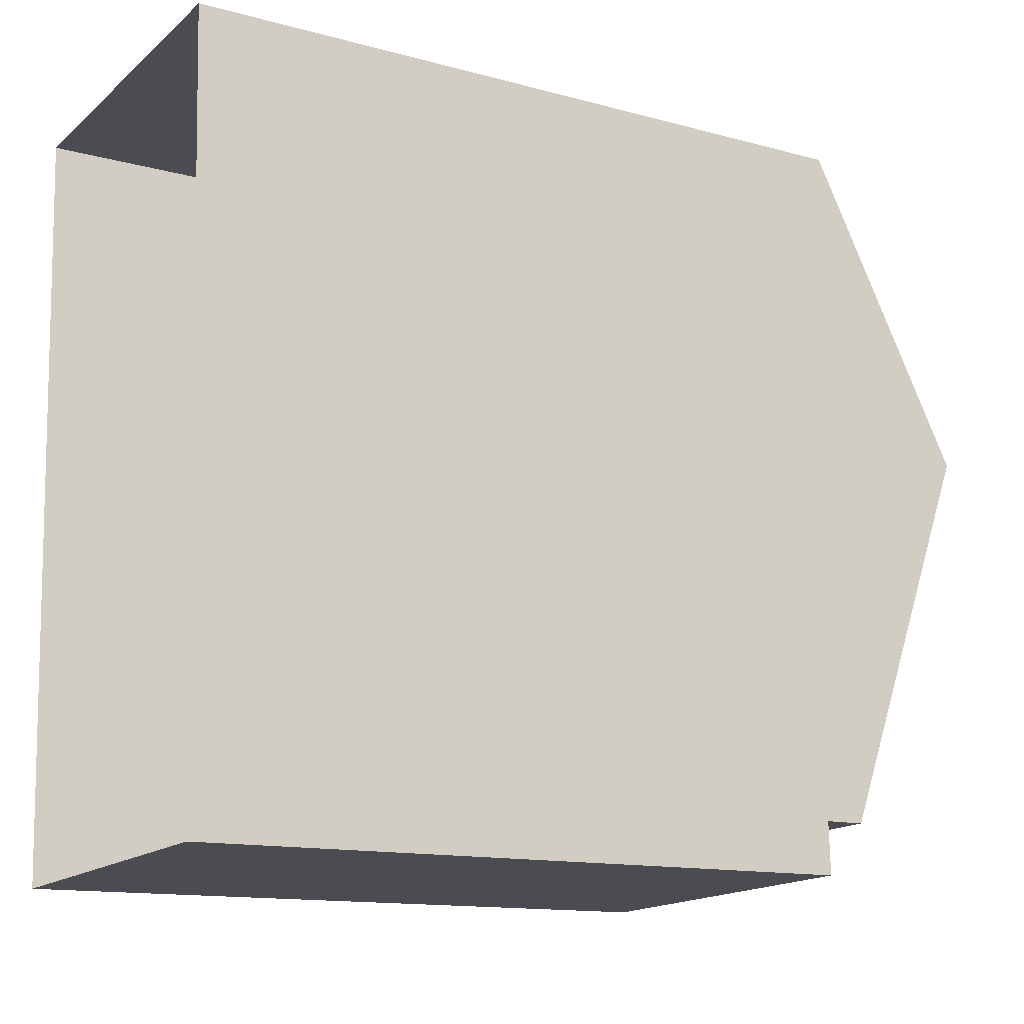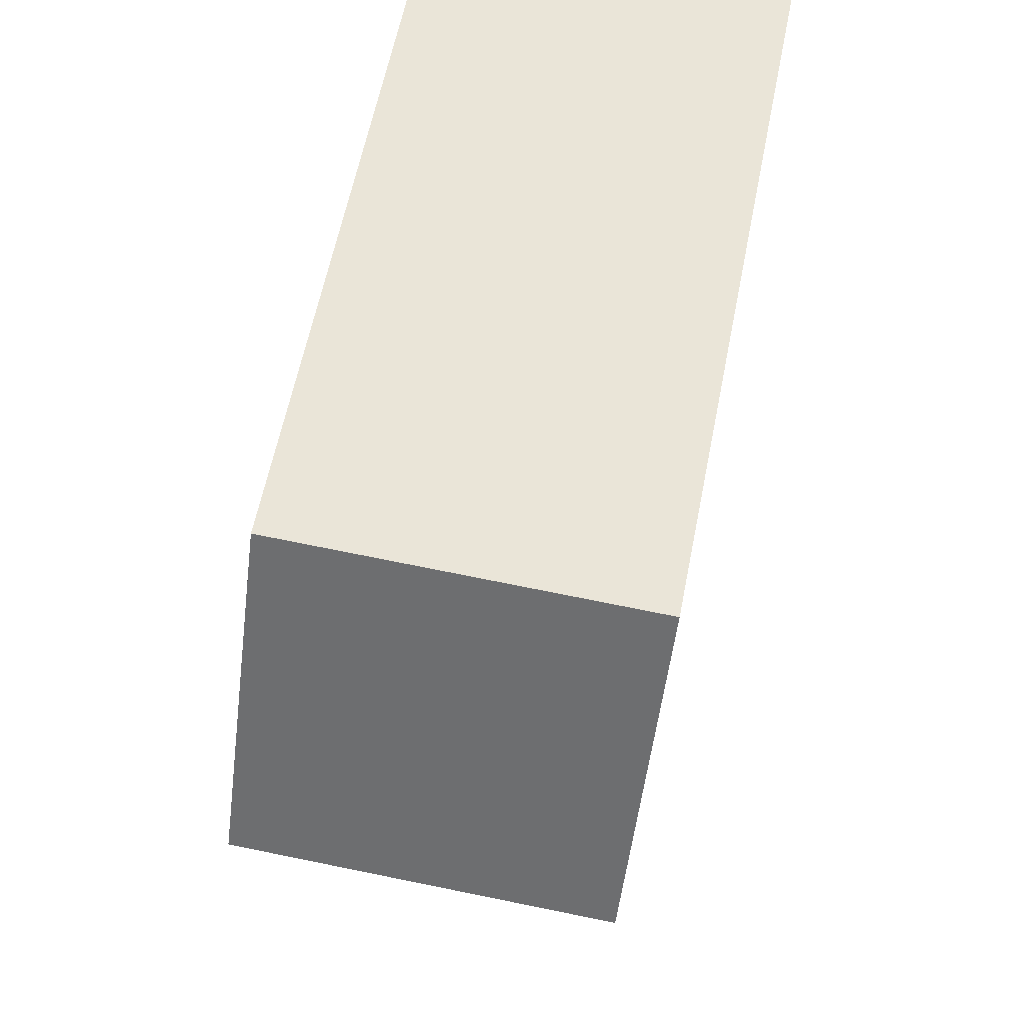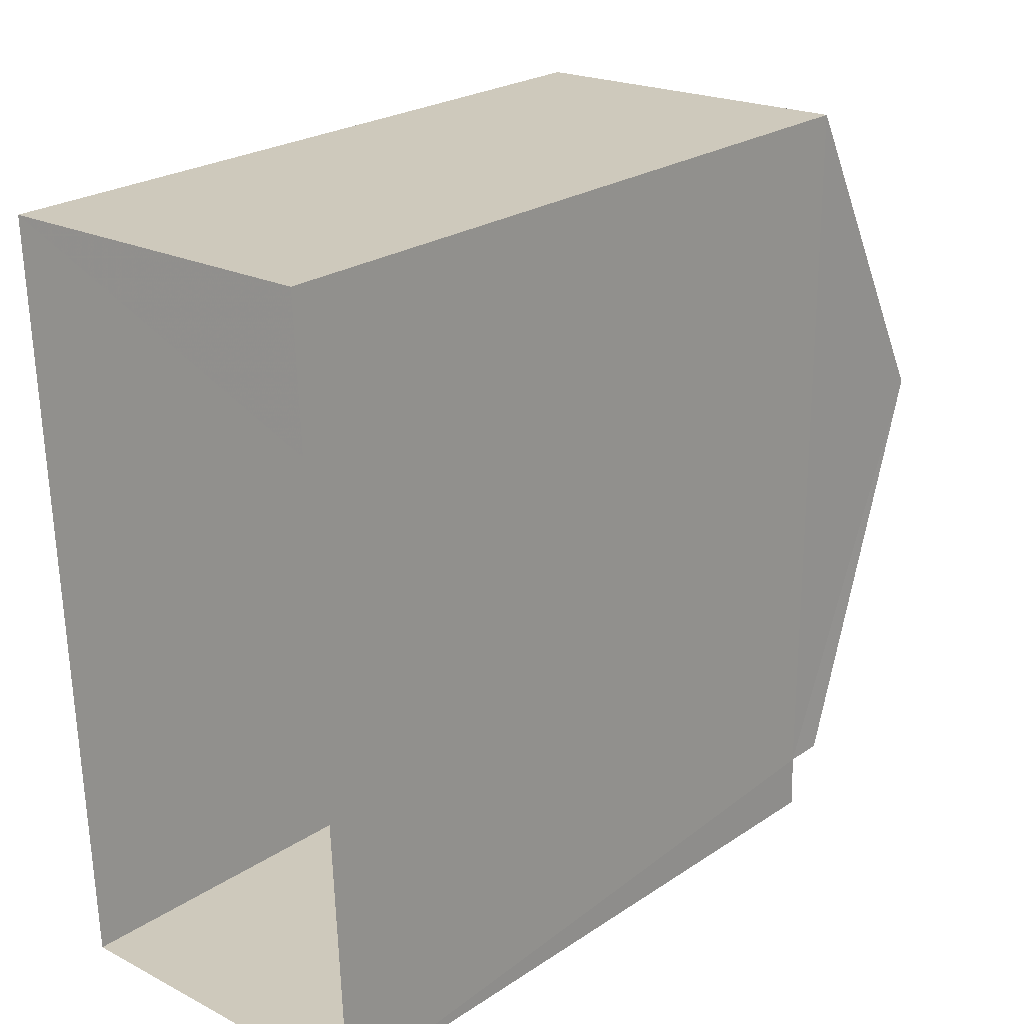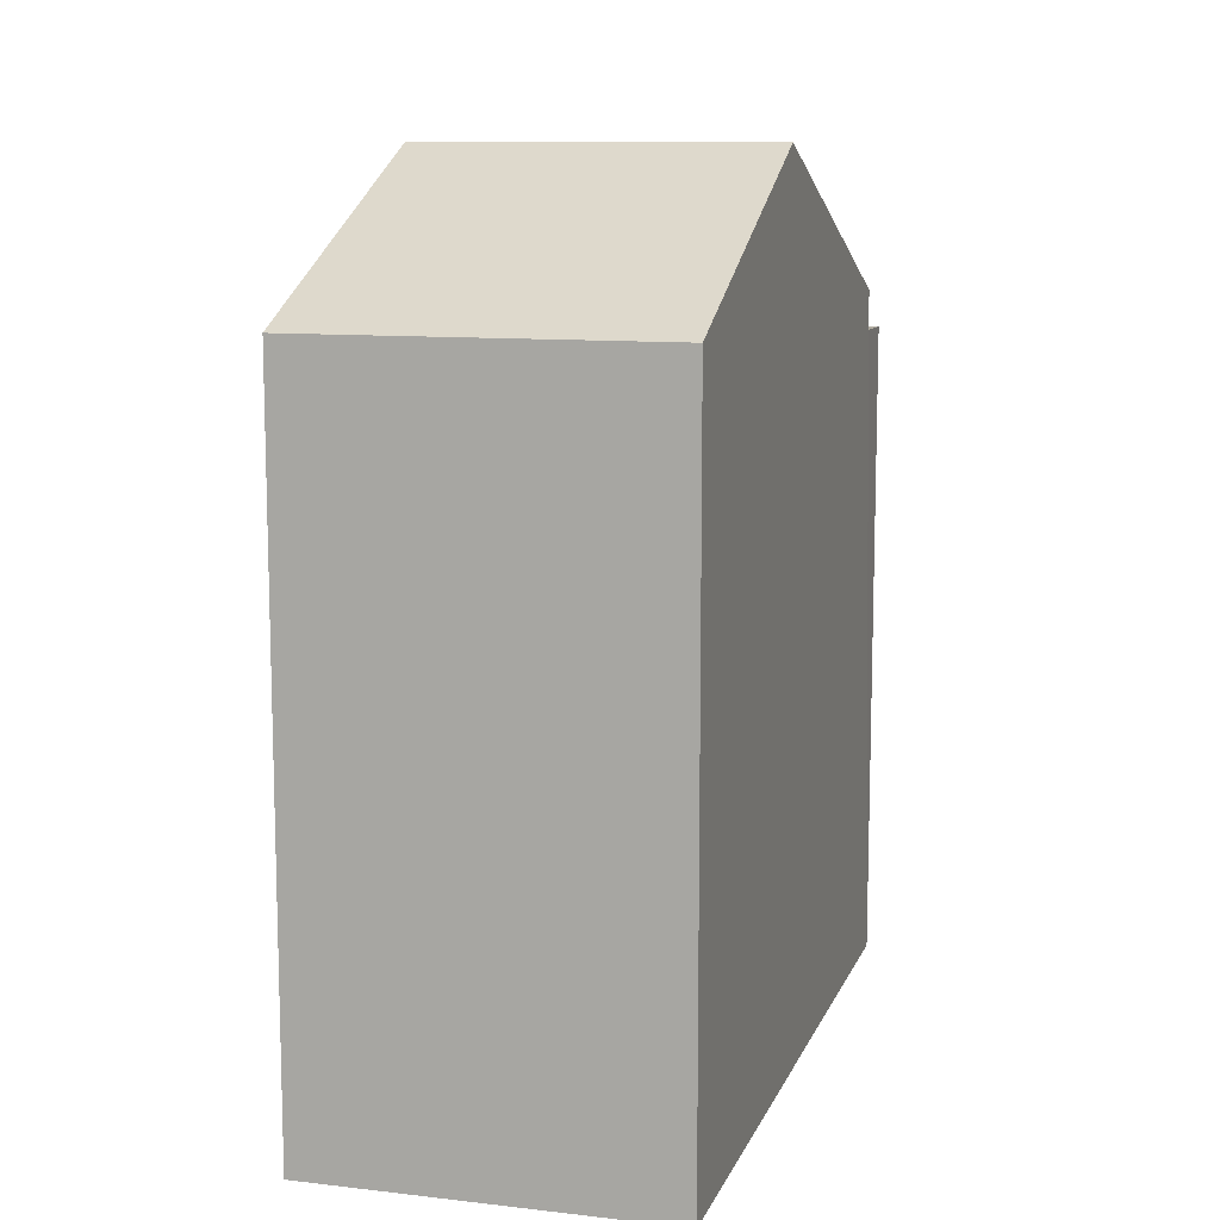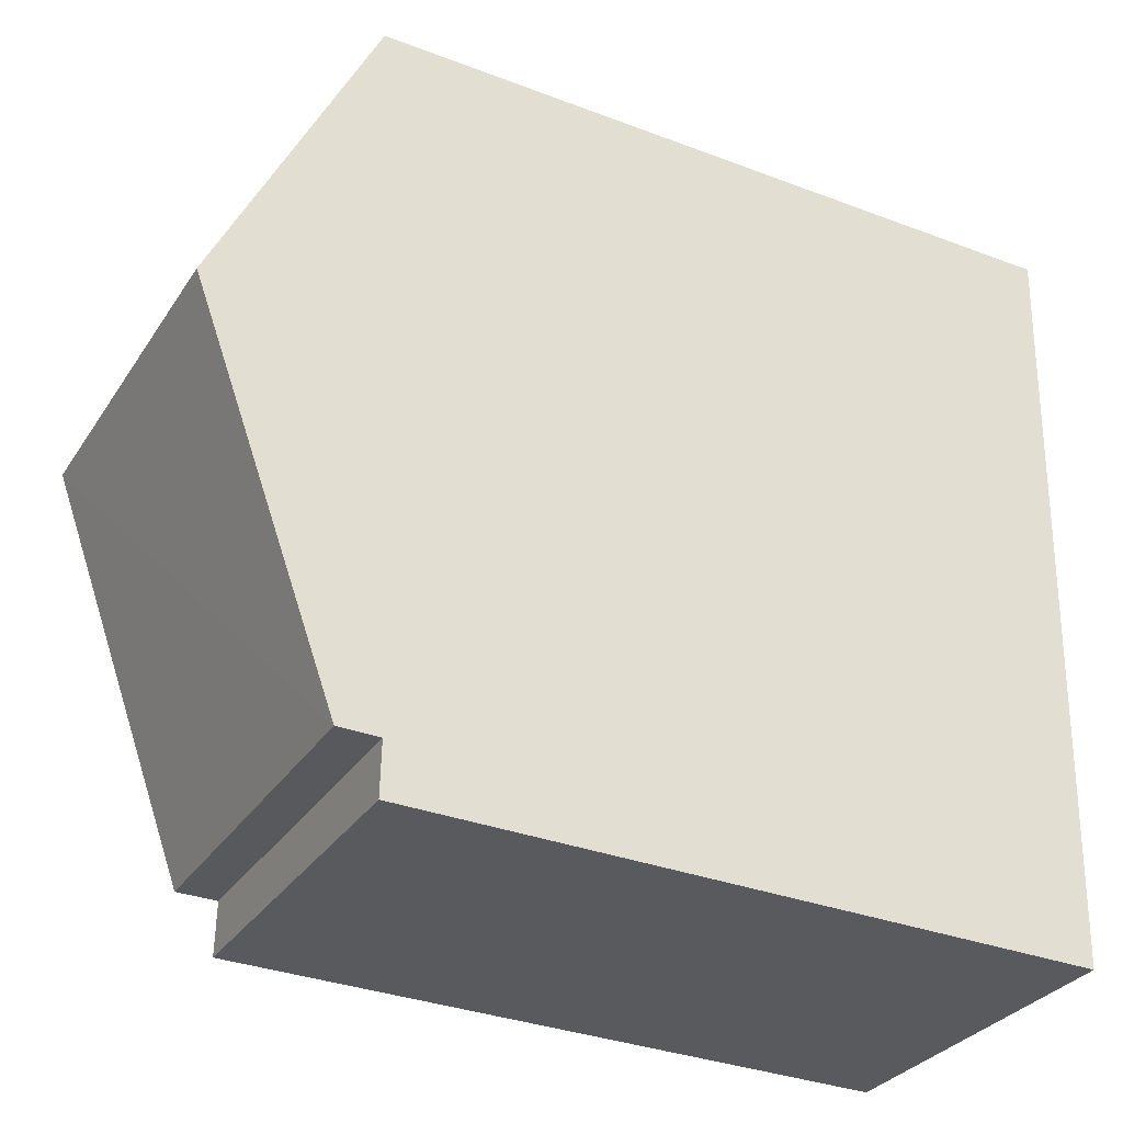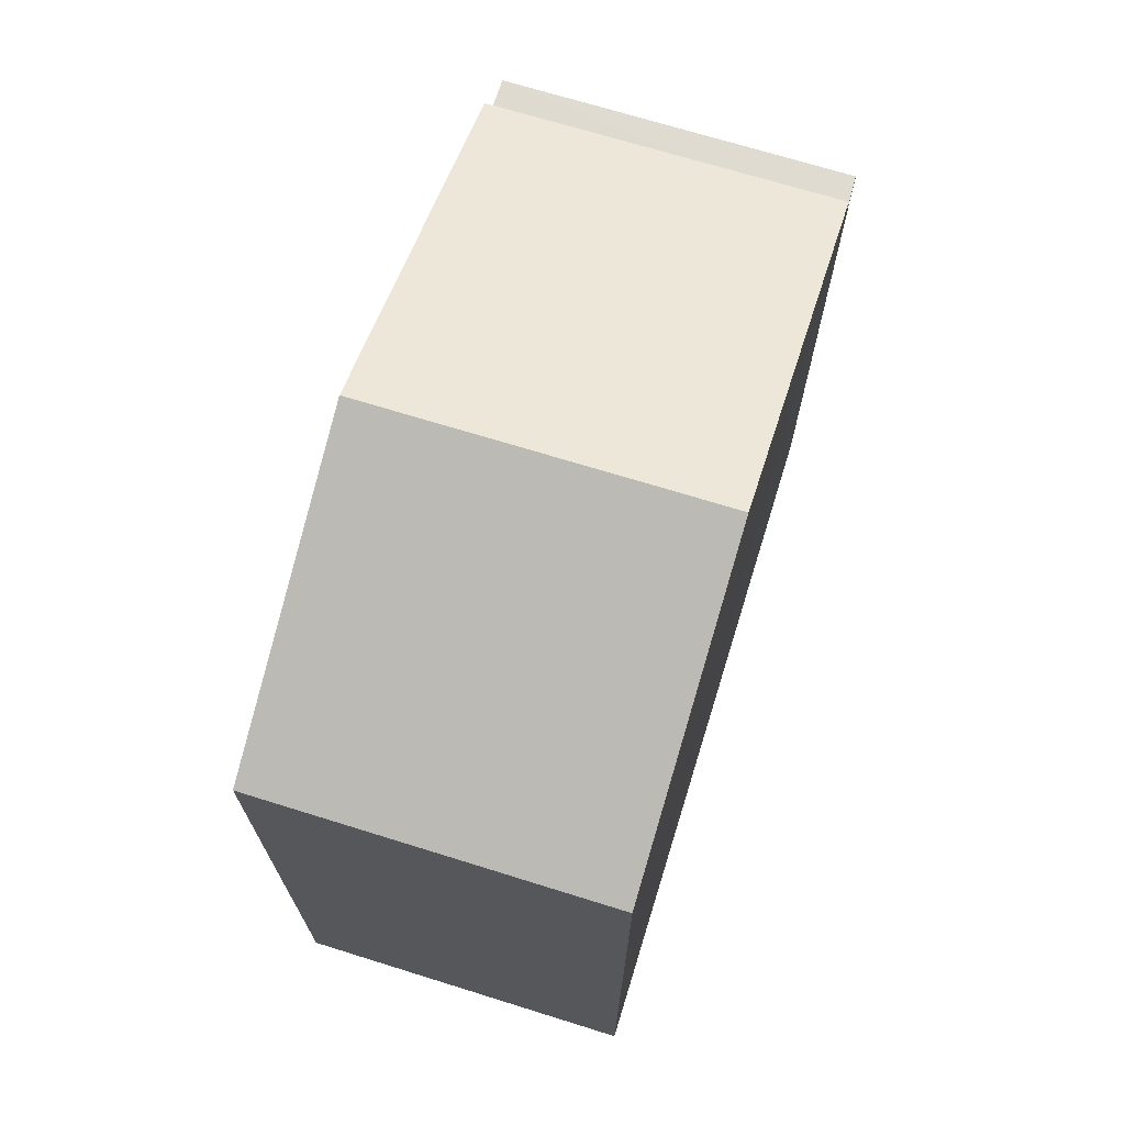
<metadata>
{"format":"obj","ext":"obj","renderer":"f3d","projection":"perspective","resolution":1024,"background":"white","views":[{"elev":-13.4,"azim":-121.5,"up":"+Y"},{"elev":59.7,"azim":11.2,"up":"+Y"},{"elev":24.3,"azim":-137.3,"up":"+Y"},{"elev":10.6,"azim":-166.4,"up":"+Z"},{"elev":-33.4,"azim":62.7,"up":"+Y"},{"elev":70.3,"azim":-165.2,"up":"+Z"}]}
</metadata>
<code>
v -3.74e+05 -1.047e+05 22.86
v -3.74e+05 -1.047e+05 22.86
v -3.74e+05 -1.047e+05 22.86
v -3.74e+05 -1.047e+05 22.86
v -3.74e+05 -1.047e+05 31.89
v -3.74e+05 -1.047e+05 31.89
v -3.74e+05 -1.047e+05 31.89
v -3.74e+05 -1.047e+05 31.89
v -3.74e+05 -1.047e+05 34.42
v -3.74e+05 -1.047e+05 32.43
v -3.74e+05 -1.047e+05 34.42
v -3.74e+05 -1.047e+05 32.43
v -3.74e+05 -1.047e+05 32.43
v -3.74e+05 -1.047e+05 32.43
f 1 2 3
f 1 4 2
f 5 6 7
f 8 5 7
f 9 10 11
f 9 12 10
f 11 13 9
f 11 14 13
f 11 10 5
f 14 11 5
f 10 2 5
f 5 2 4
f 5 4 6
f 5 13 14
f 5 8 13
f 12 9 8
f 12 8 3
f 9 13 8
f 3 8 1
f 1 8 7
f 10 3 2
f 10 12 3
f 7 4 1
f 7 6 4

</code>
